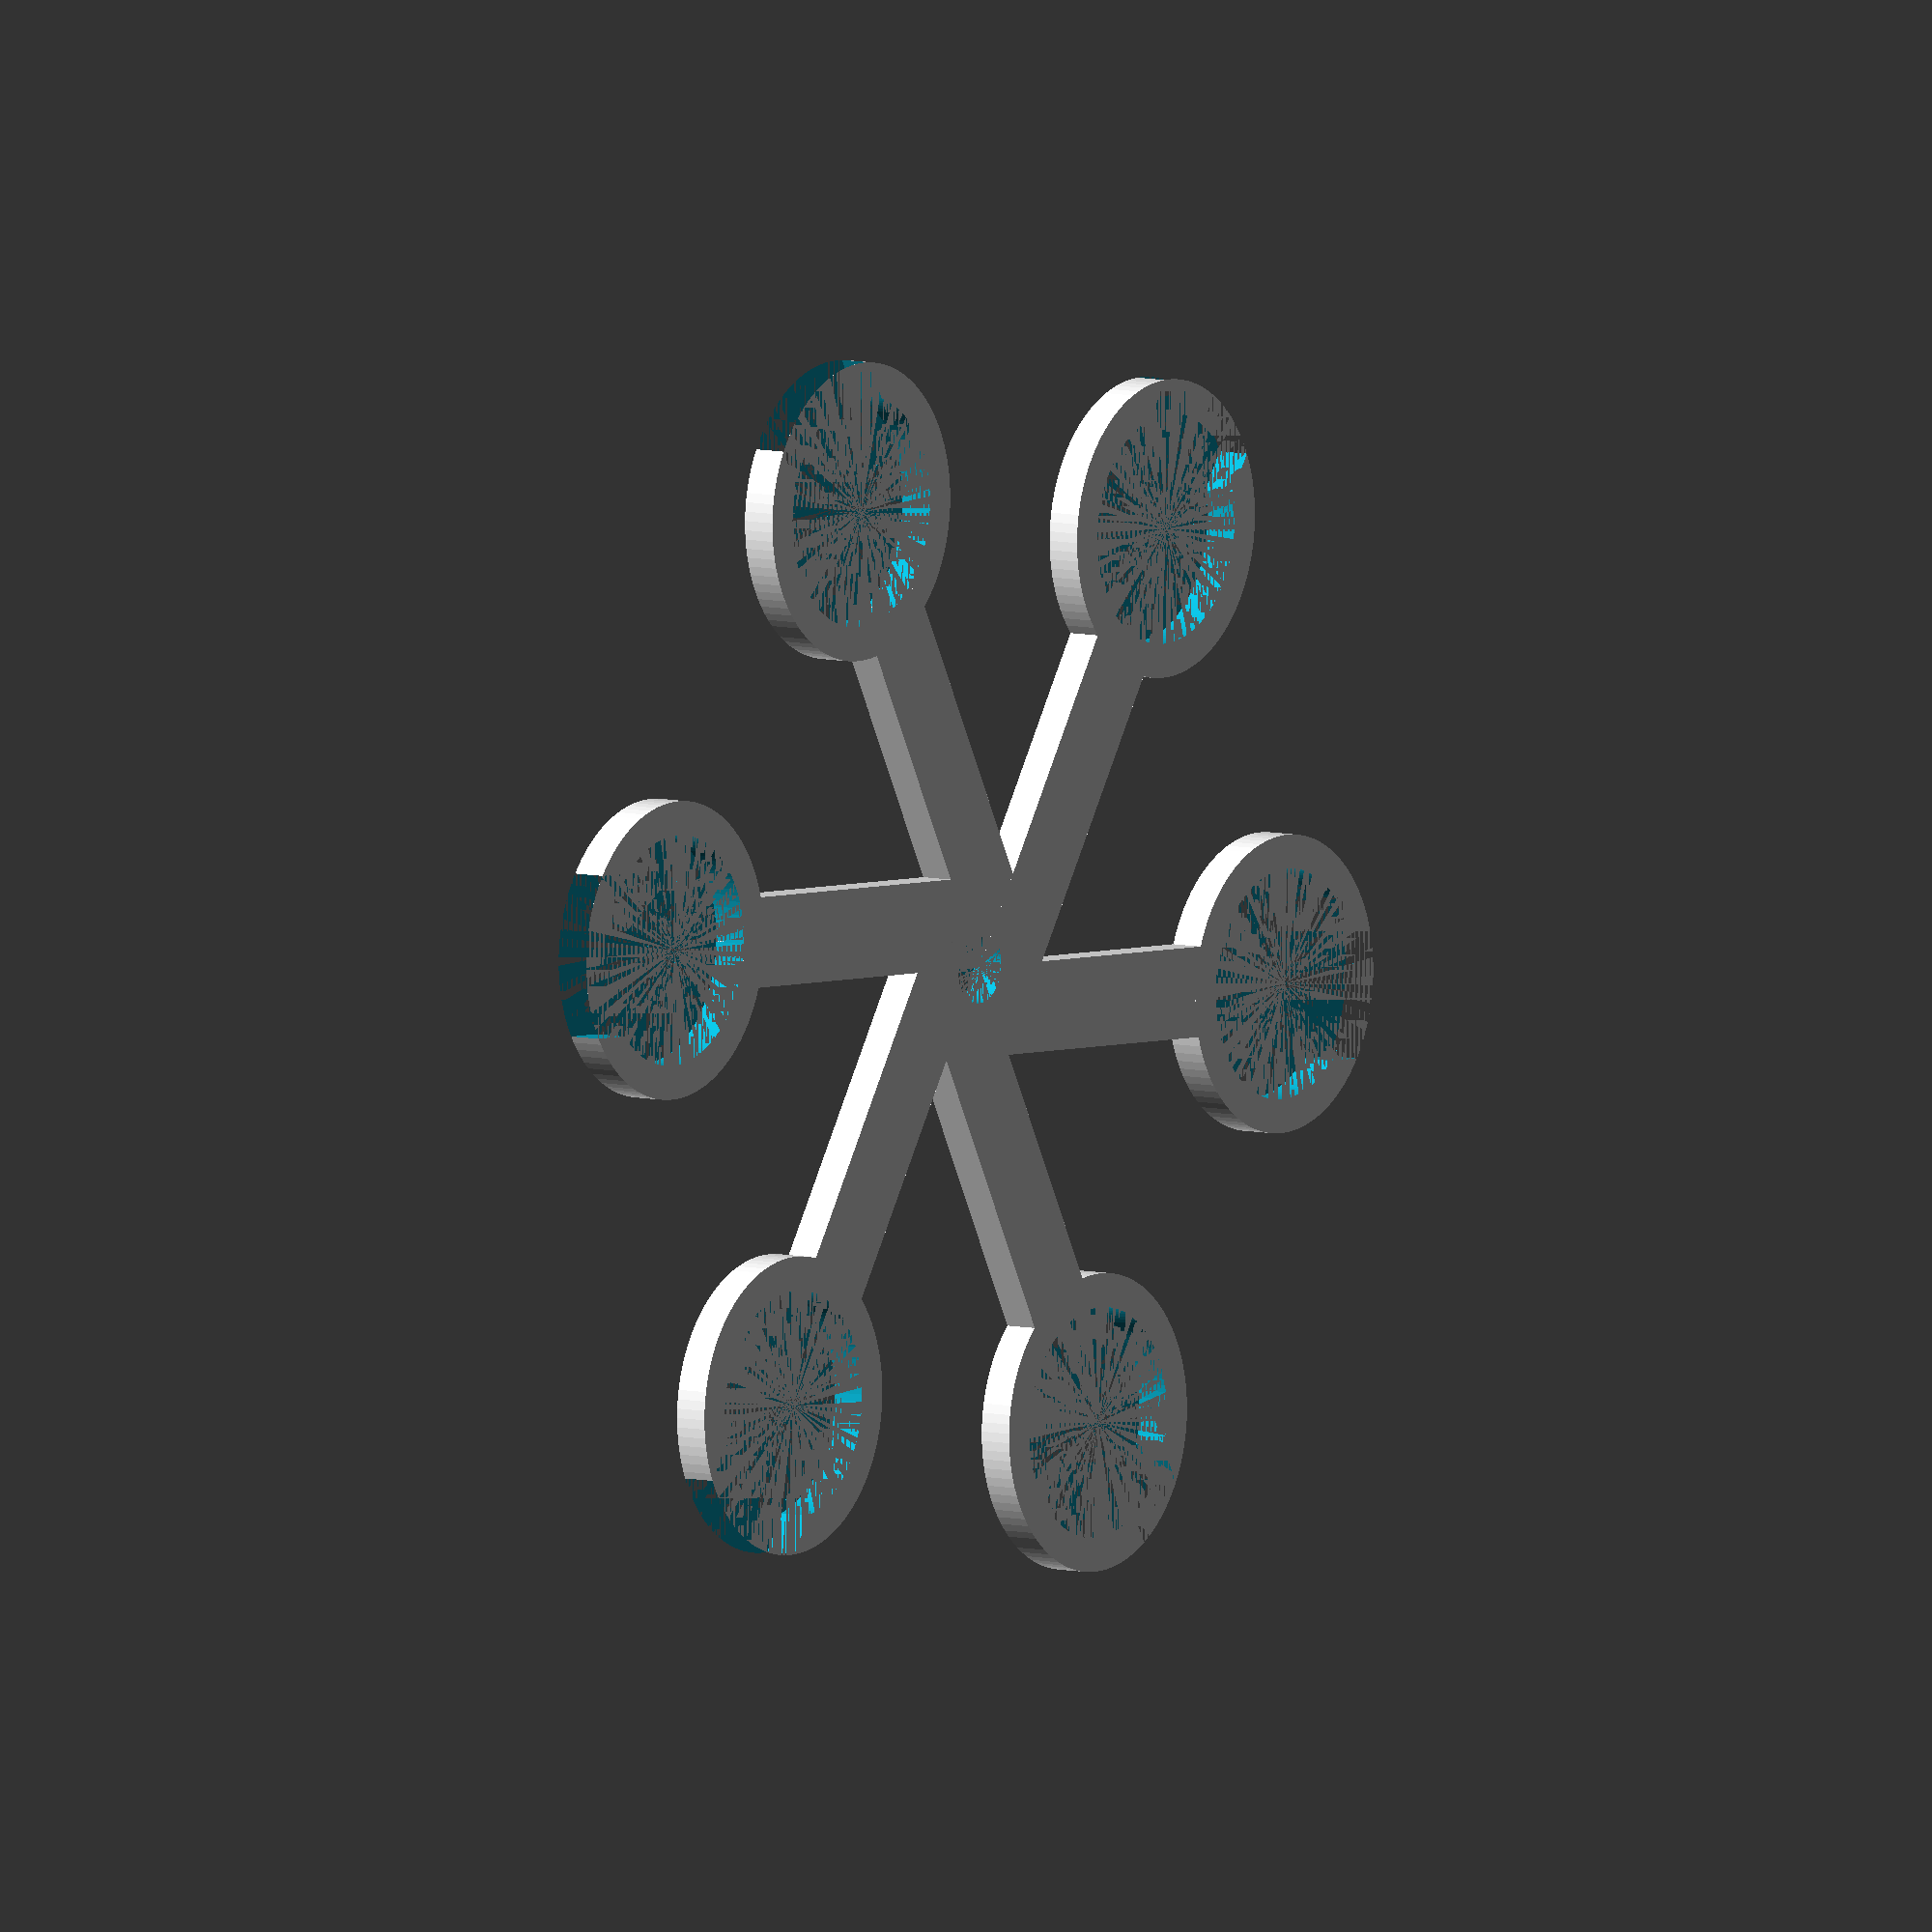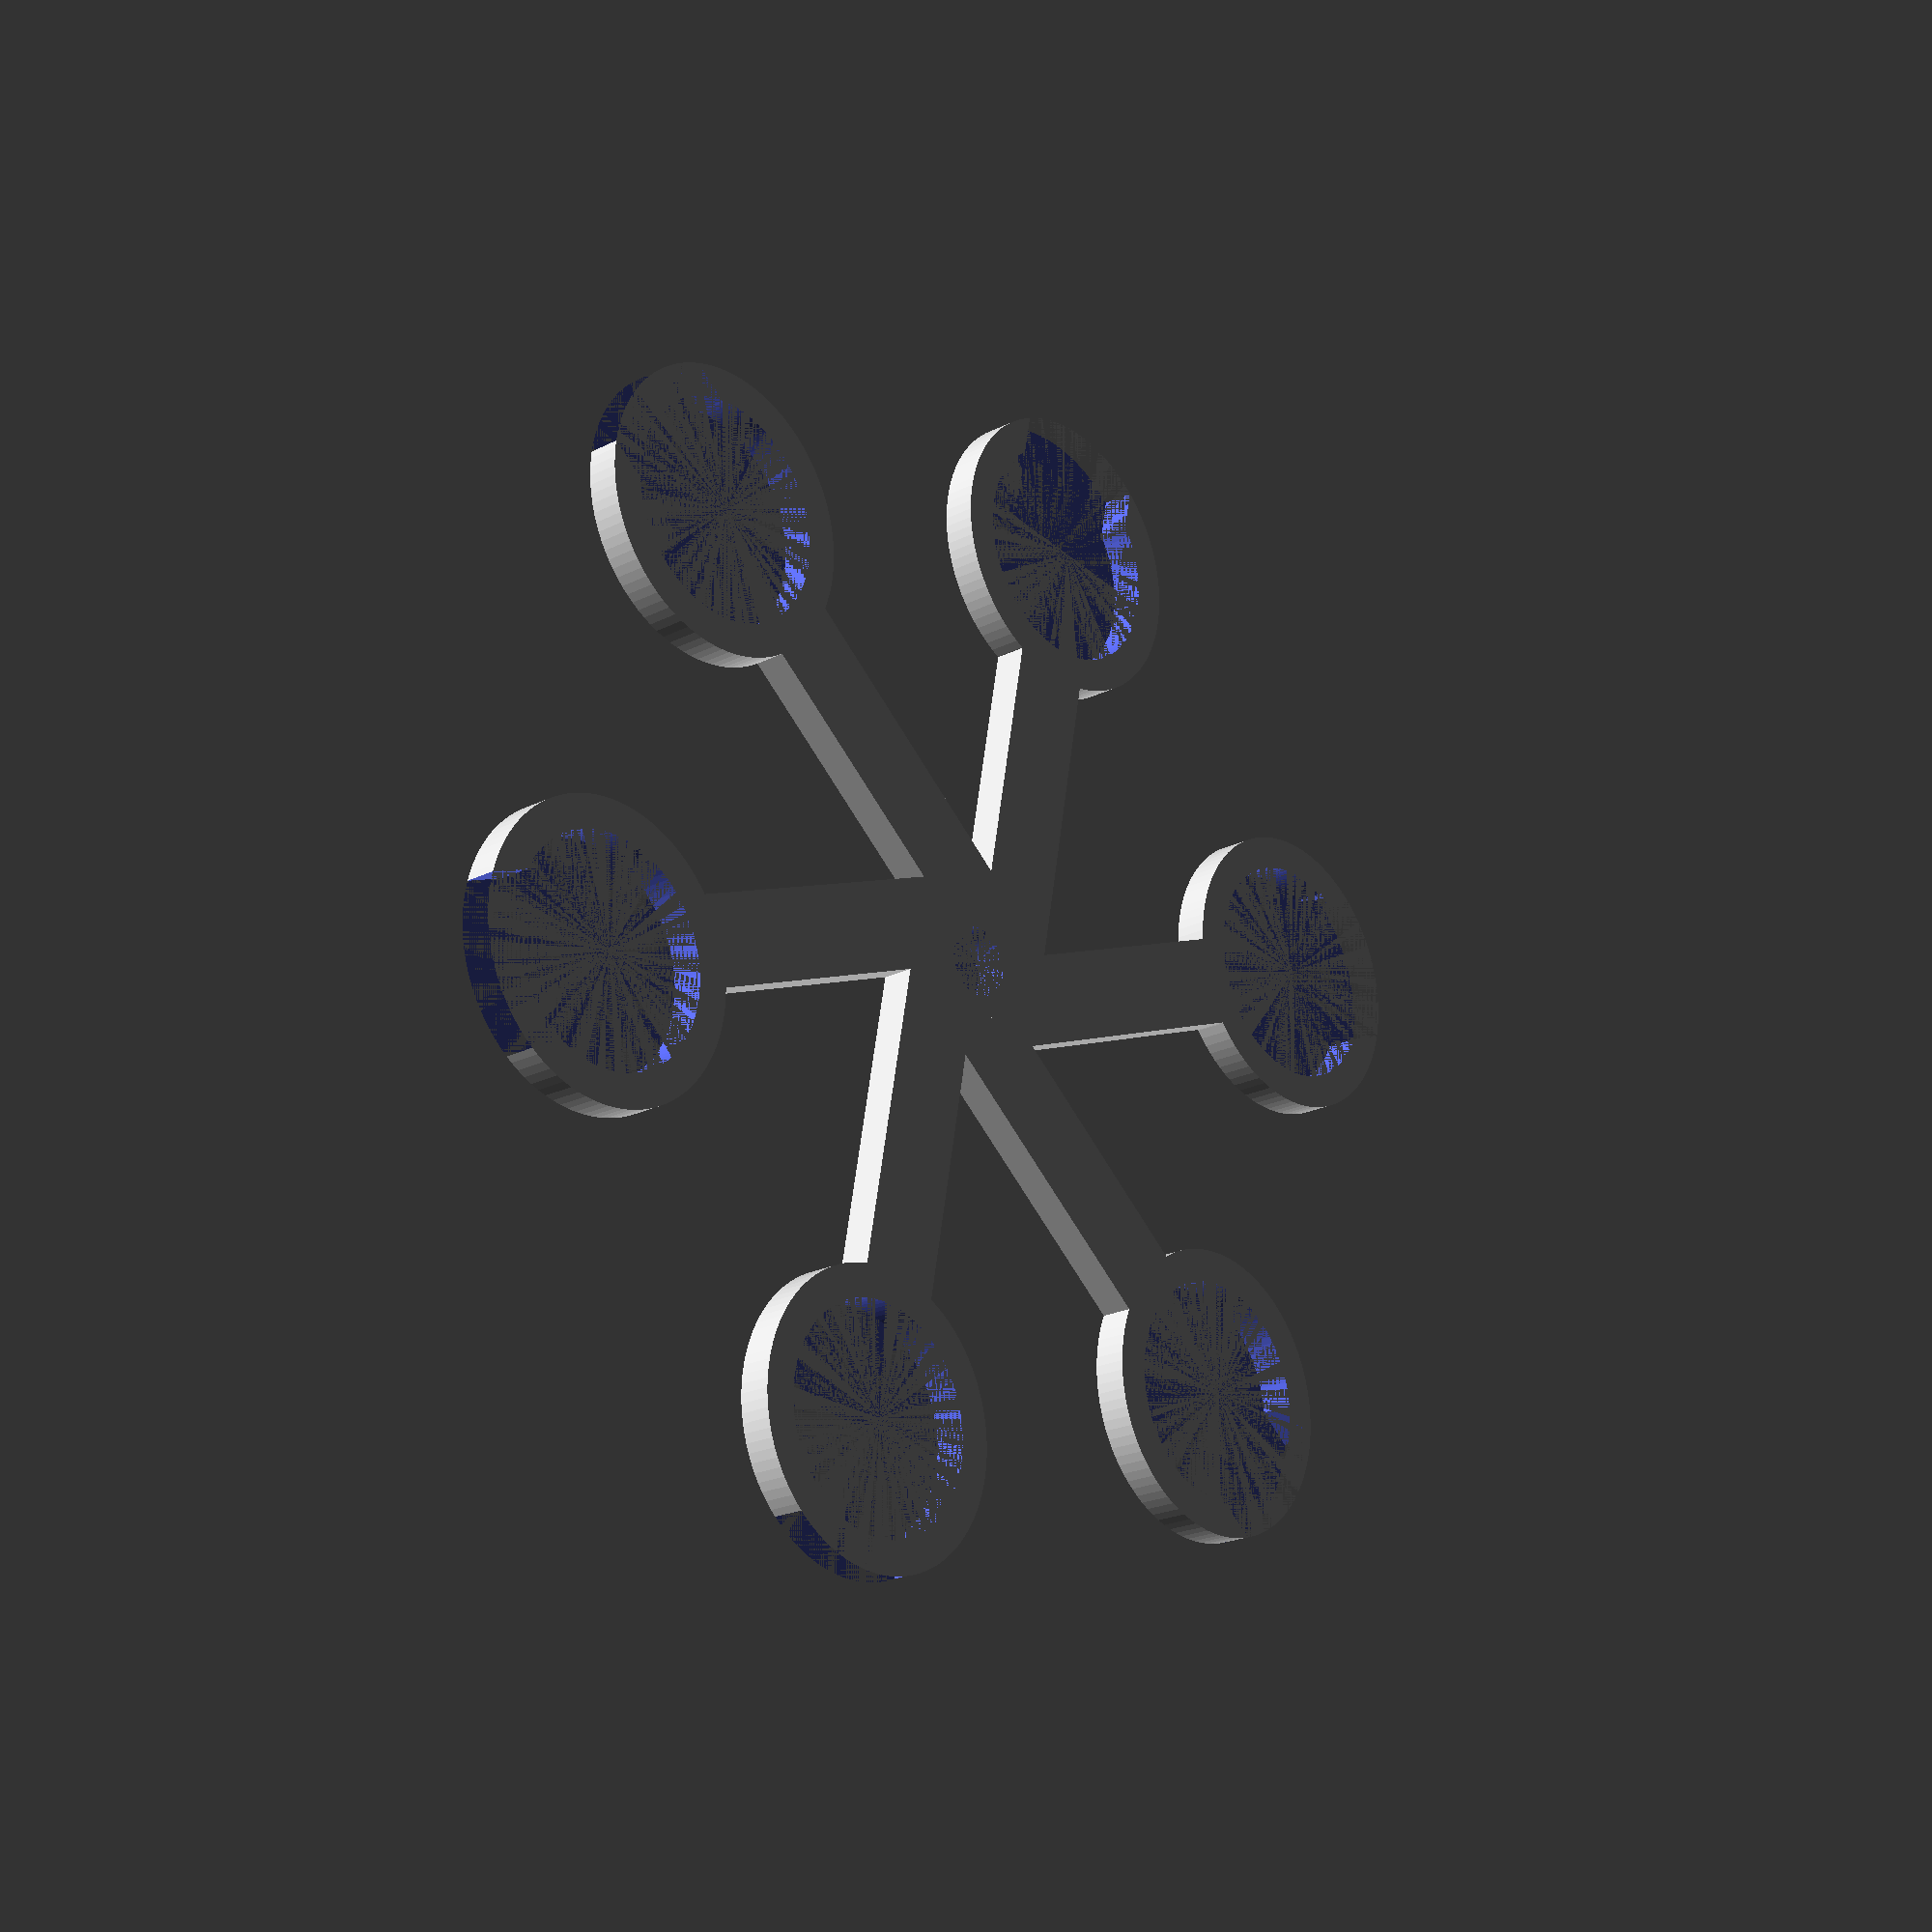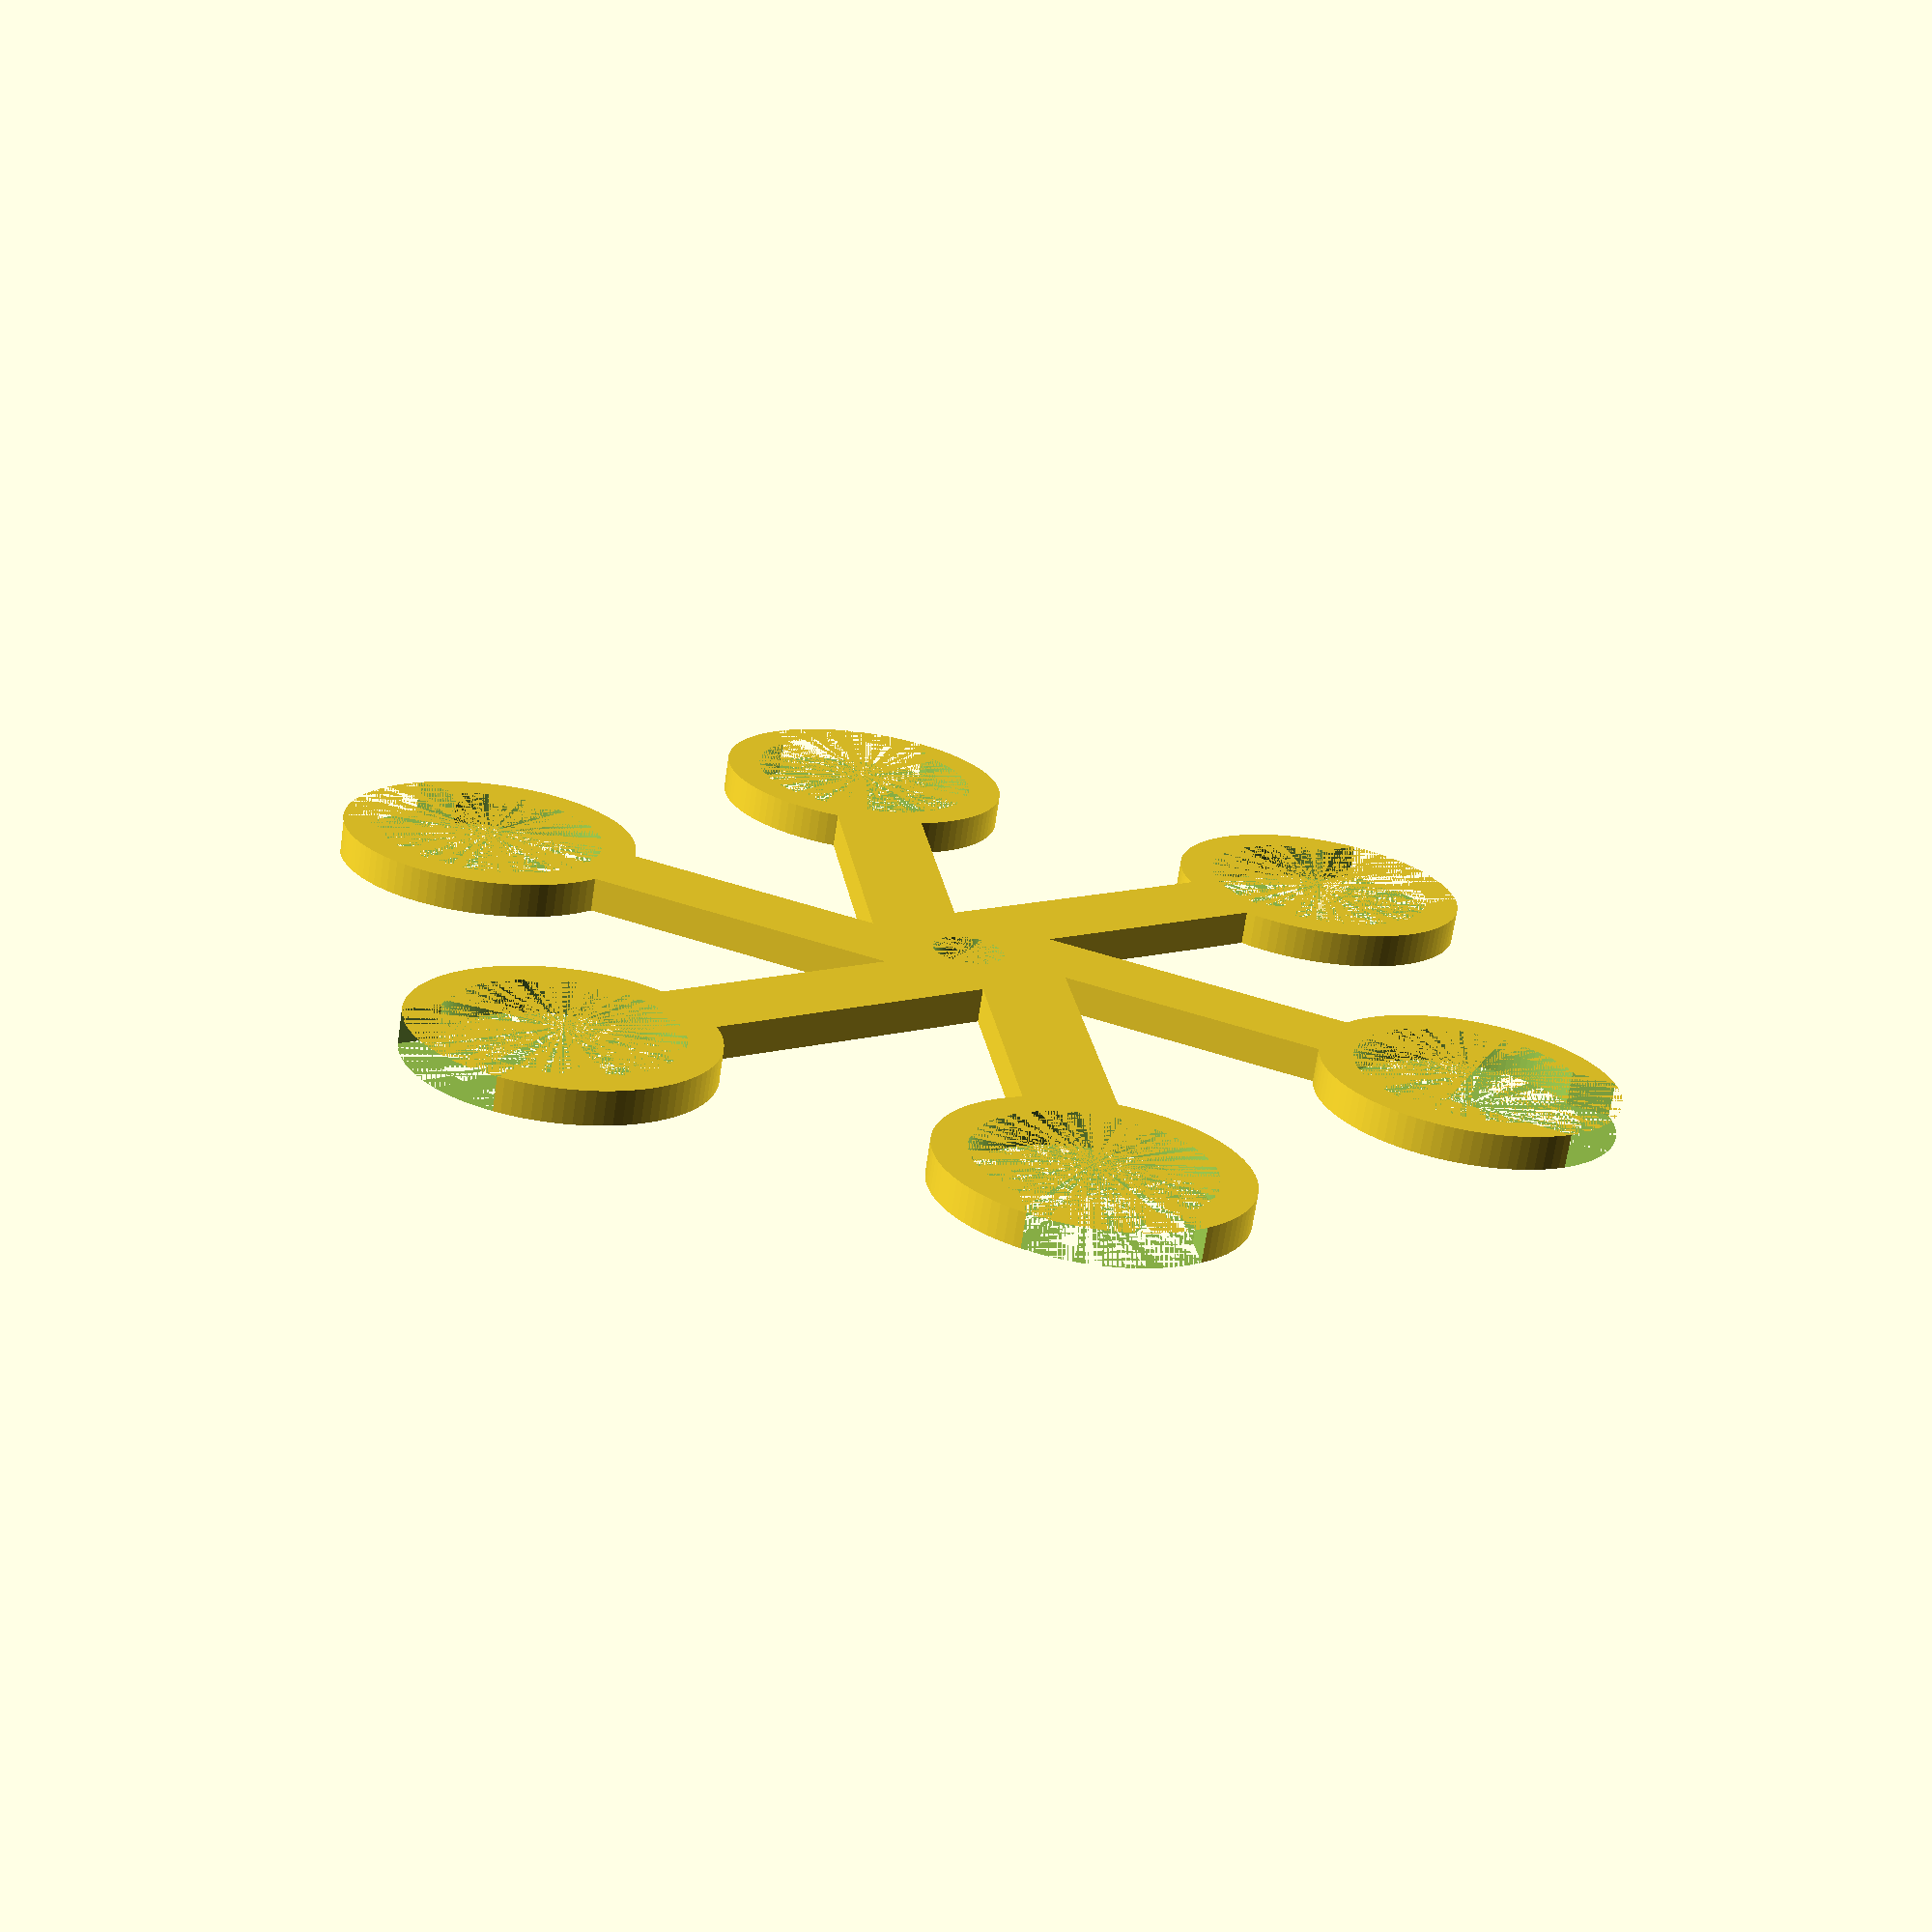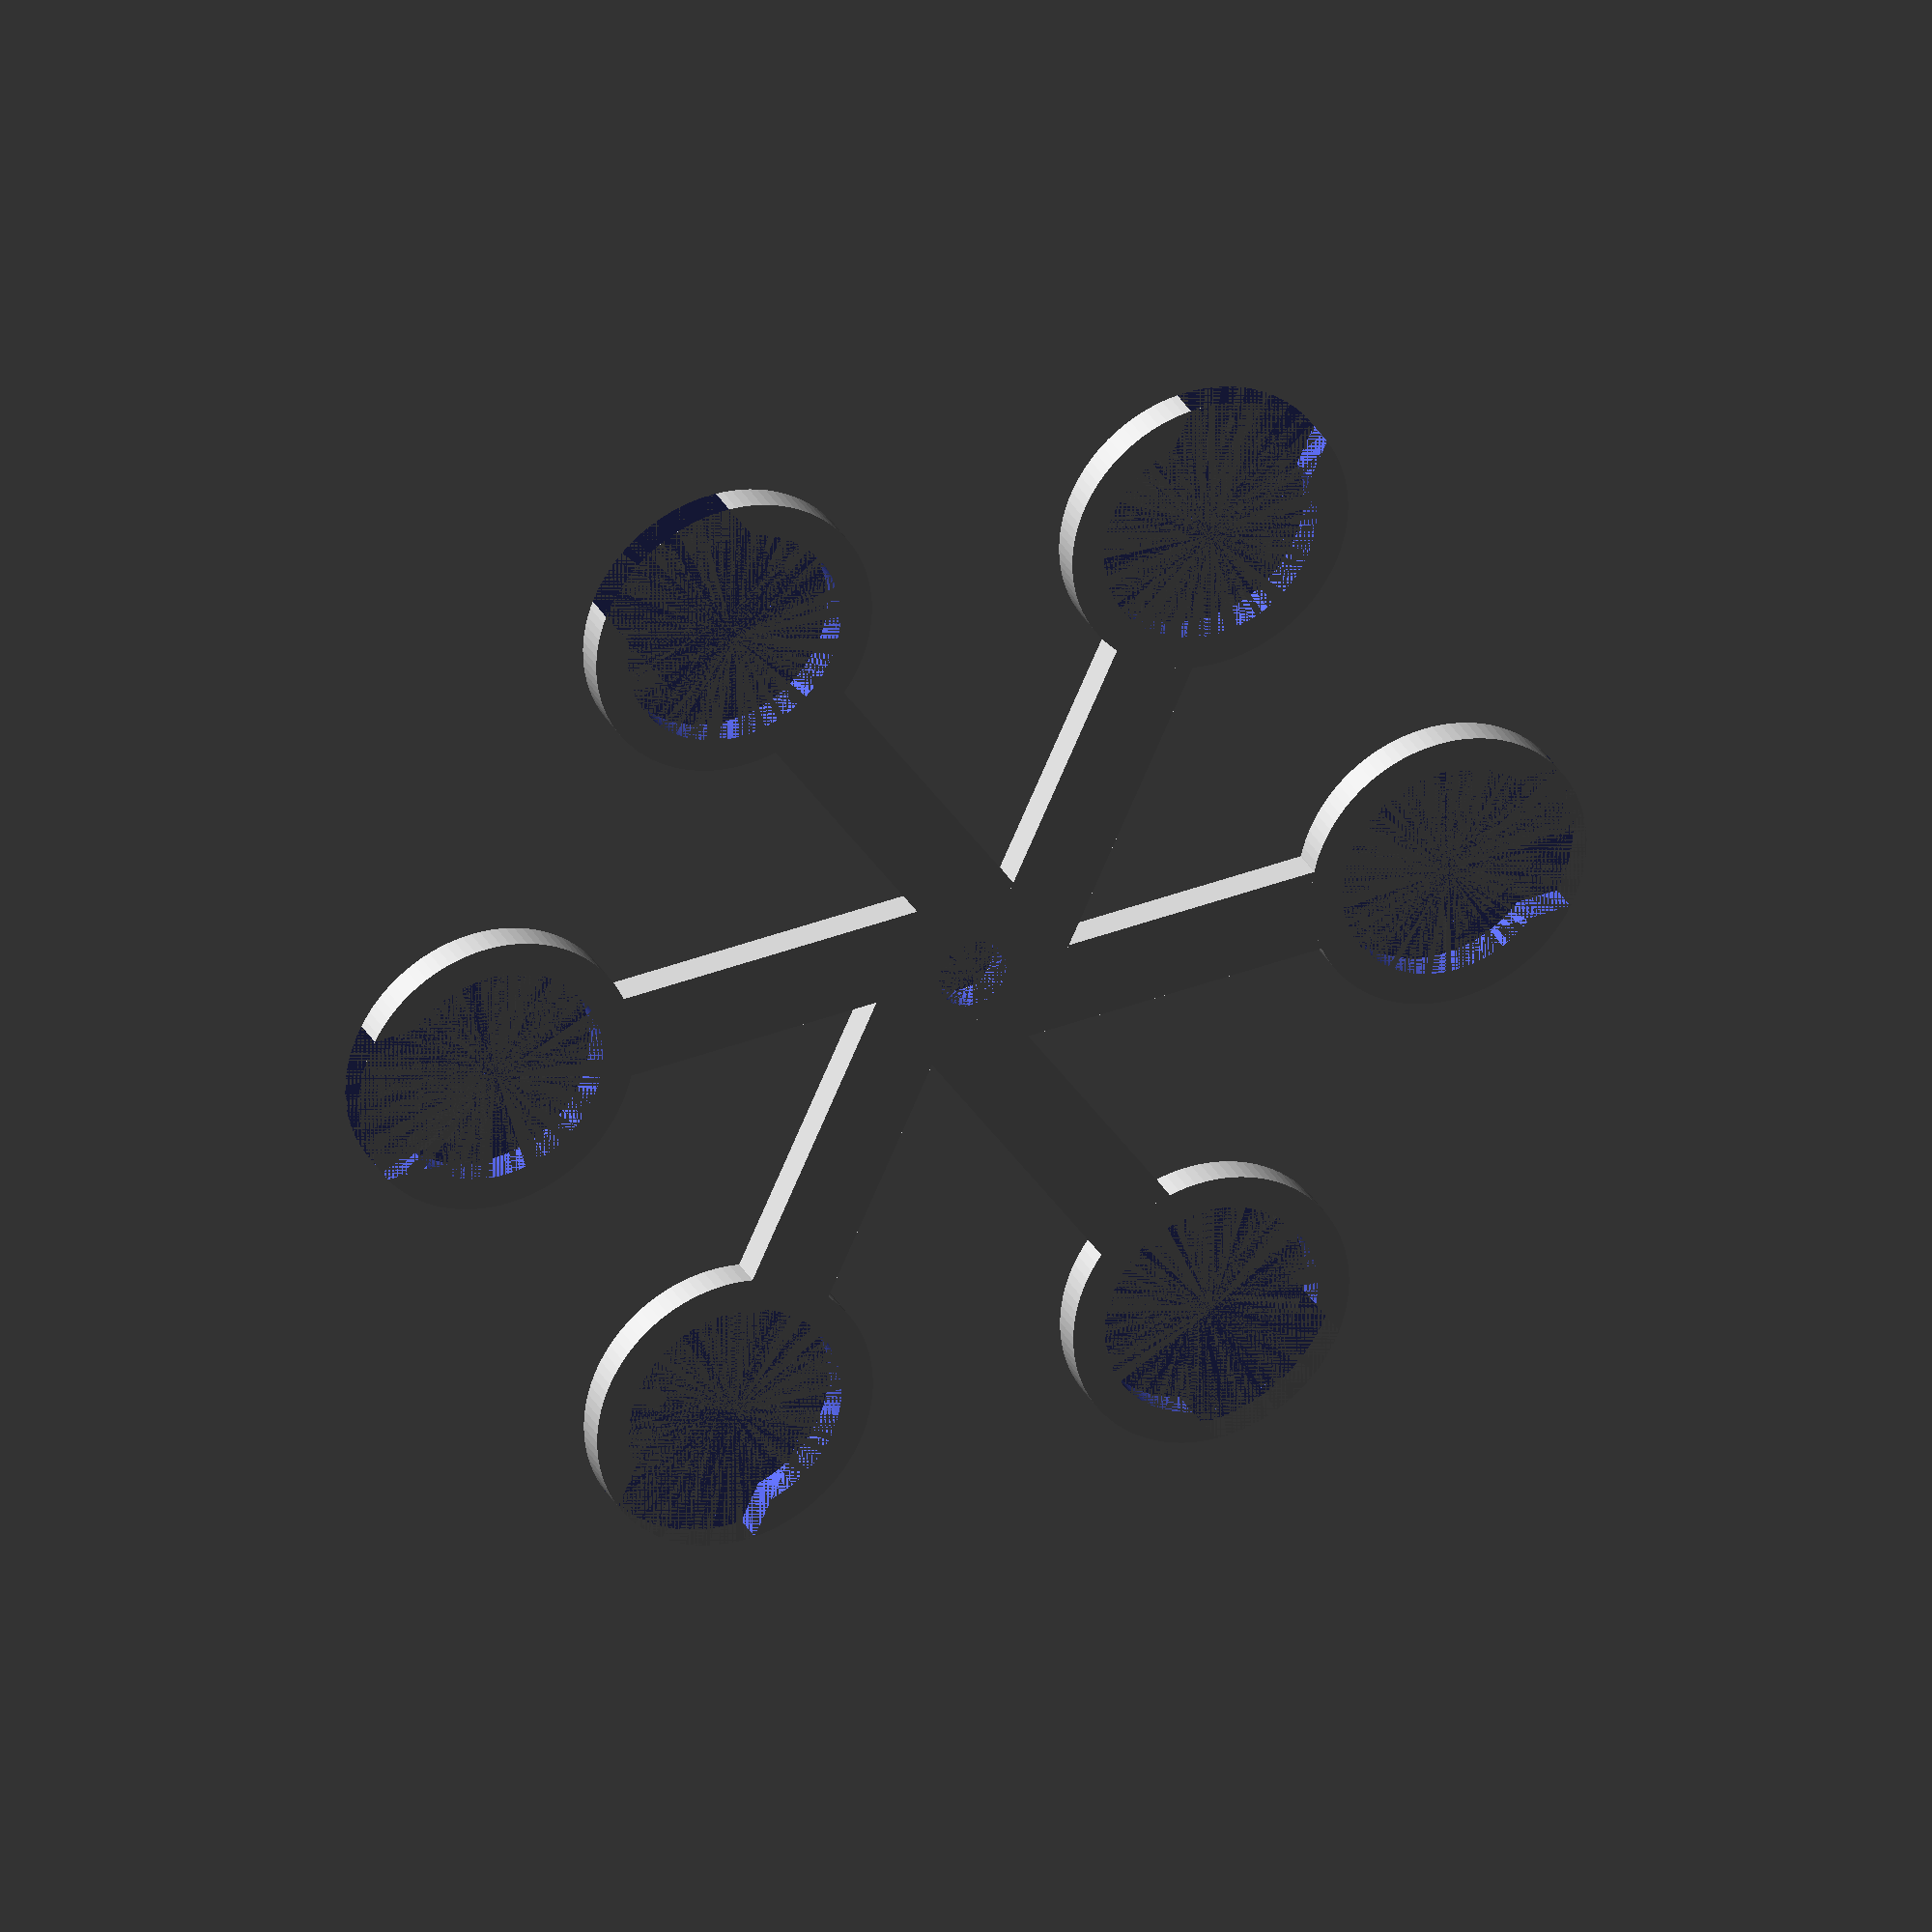
<openscad>
thickness = 3.75;
inner = 25.5 / 2;
centres = 88 / 2;

$fn = 100;

module clip() {
    translate([0, inner, 0])
    difference() {
        cylinder(r = inner + thickness, h = thickness, $fn = $fn);
        union() {
            cylinder(r = inner, h = thickness, $fn = $fn);
            translate([-inner + thickness, 0, 0])
                cube([2 * (inner - thickness), 2 * inner, thickness]);
        }
    }
}


module carousel() {
    difference() {
        for(angle = [0 : 60 : 360]) {
            rotate([0, 0, angle]) {
                cube([10, centres, thickness]);
                translate([5, centres, 0]) clip();
            }
        }
        cylinder(r = 4, h = thickness);
    }
}

carousel();
</openscad>
<views>
elev=173.2 azim=212.3 roll=233.6 proj=o view=wireframe
elev=200.8 azim=250.5 roll=227.4 proj=p view=solid
elev=69.4 azim=127.8 roll=171.6 proj=p view=solid
elev=329.8 azim=324.9 roll=336.9 proj=o view=wireframe
</views>
